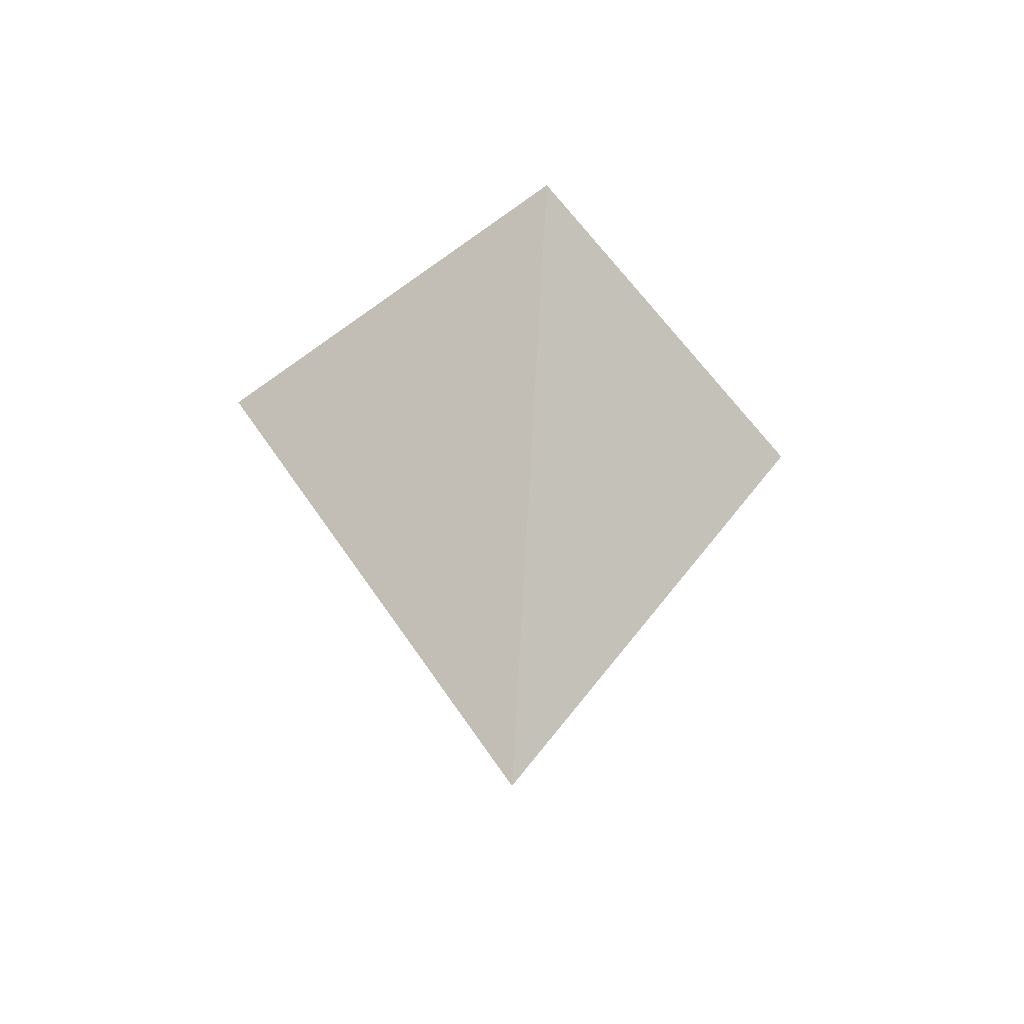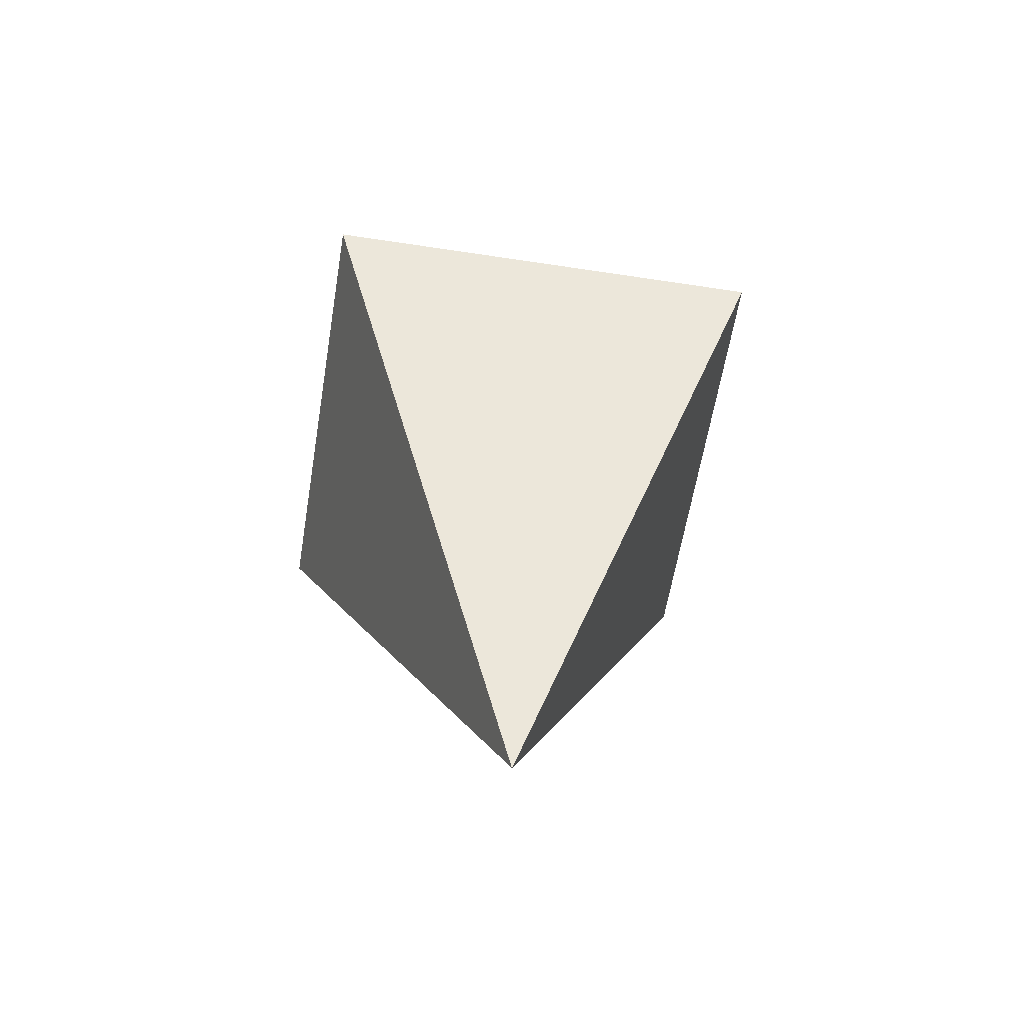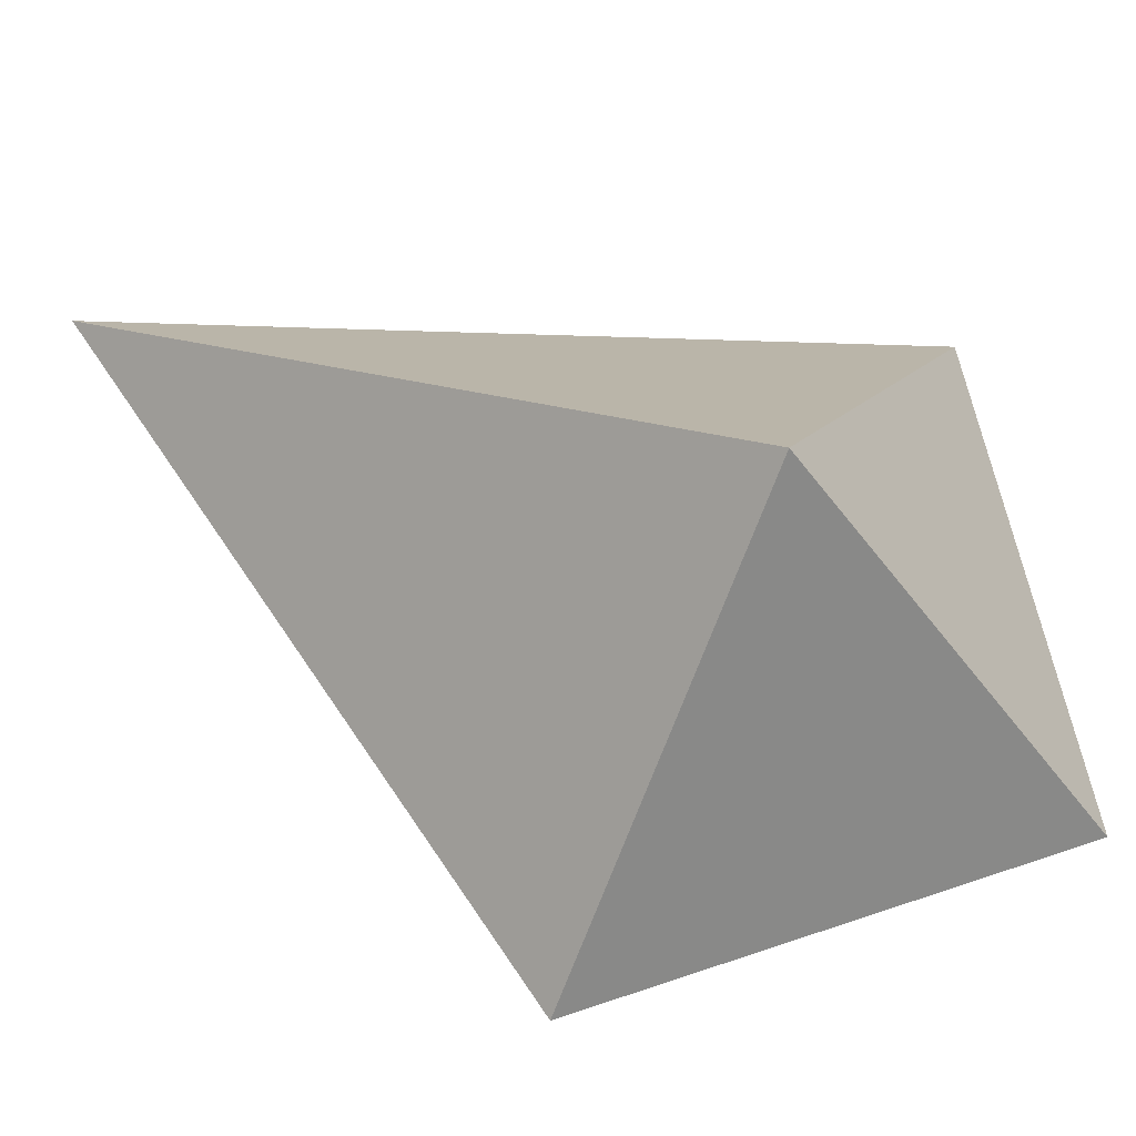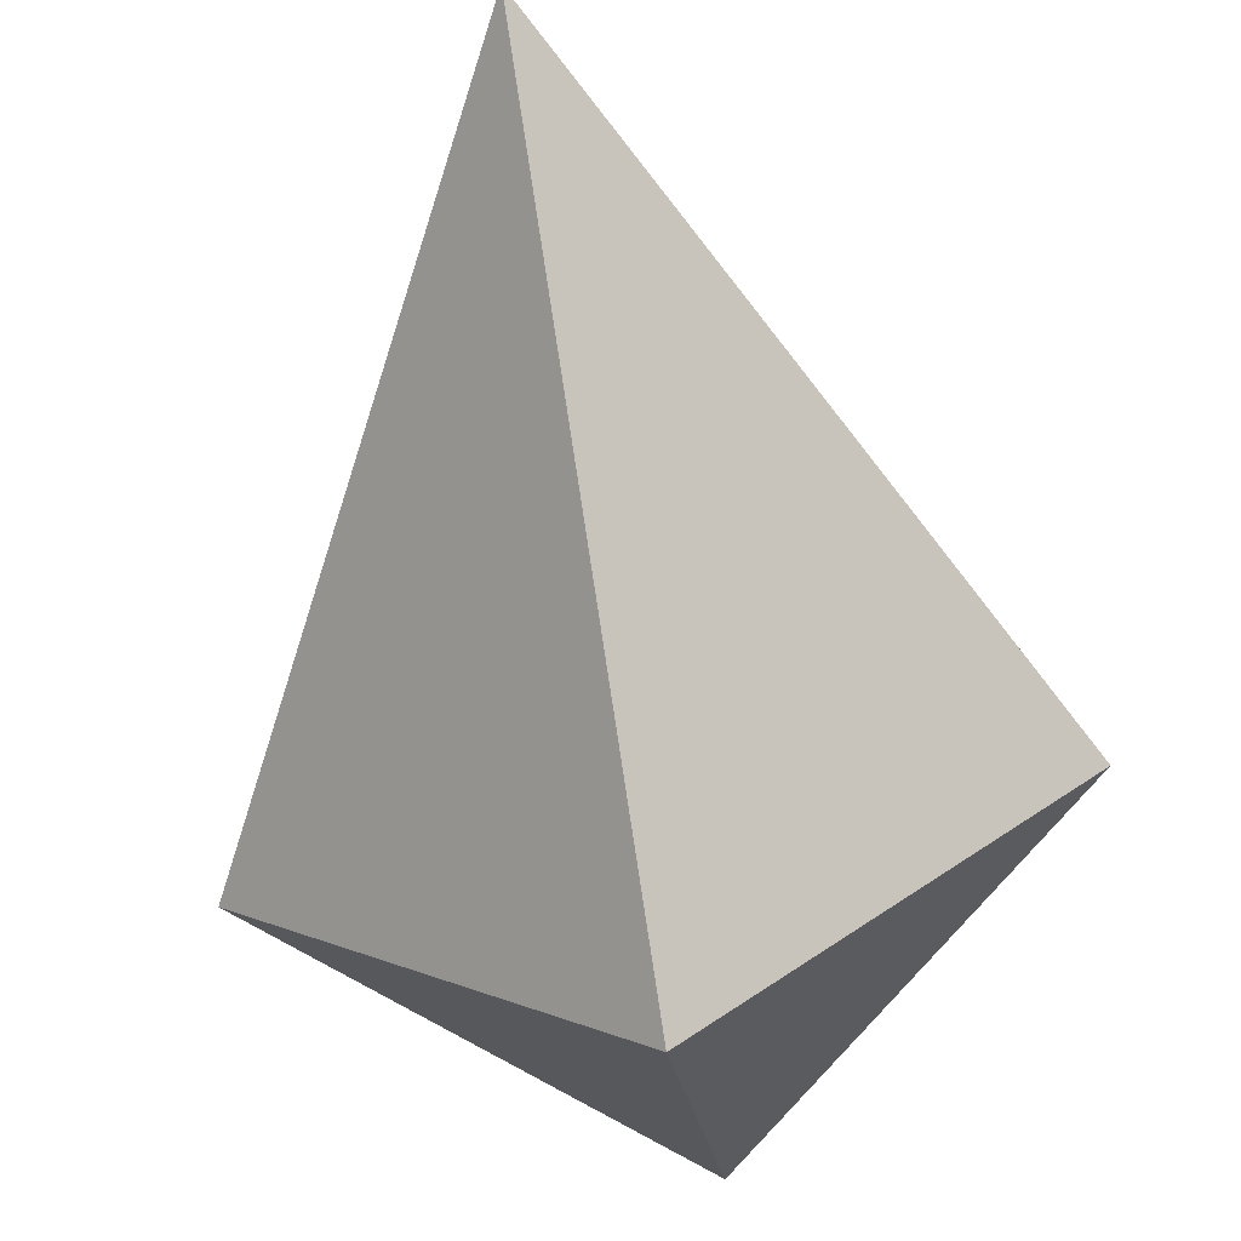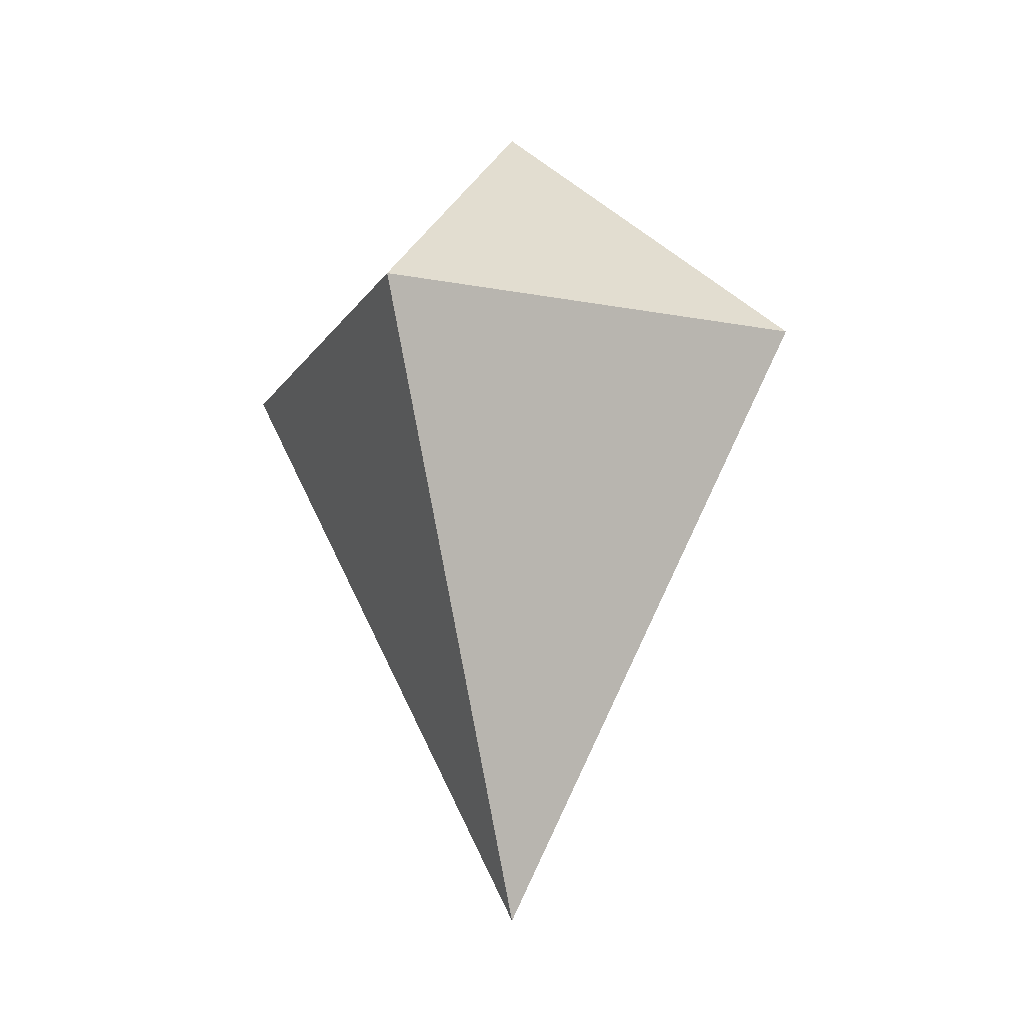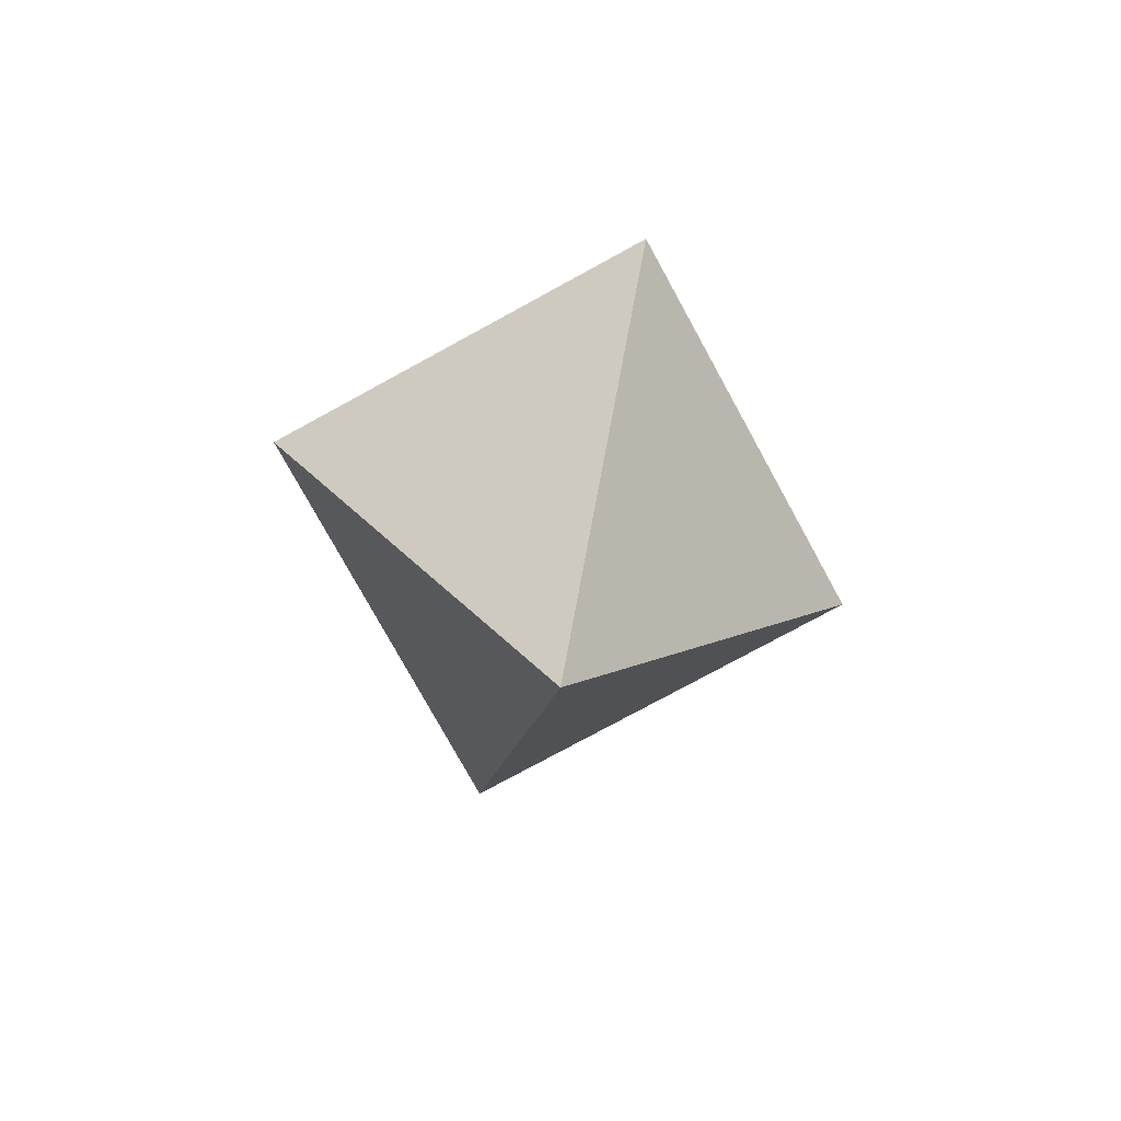
<metadata>
{"format":"obj","ext":"obj","renderer":"f3d","projection":"perspective","resolution":1024,"background":"white","views":[{"elev":-54.7,"azim":83.2,"up":"+Z"},{"elev":-57.5,"azim":125.9,"up":"+Z"},{"elev":61.8,"azim":-60.5,"up":"+Y"},{"elev":-68.7,"azim":-170.1,"up":"+Y"},{"elev":-15.5,"azim":-157.0,"up":"+Z"},{"elev":-76.3,"azim":-16.3,"up":"+Z"}]}
</metadata>
<code>
v 0 0 0
v 3.96 0 7.604
v 0 -3.96 7.604
v 0 0 0
v 0 3.96 7.604
v 3.96 0 7.604
v 0 0 0
v 0 -3.96 7.604
v -3.96 0 7.604
v 0 0 0
v -3.96 0 7.604
v 0 3.96 7.604
v 0 -3.96 7.604
v 3.96 0 7.604
v 0 0 11.08
v 3.96 0 7.604
v 0 3.96 7.604
v 0 0 11.08
v -3.96 0 7.604
v 0 -3.96 7.604
v 0 0 11.08
v 0 3.96 7.604
v -3.96 0 7.604
v 0 0 11.08
g part0
f 1 2 3
f 4 5 6
f 7 8 9
f 10 11 12
f 13 14 15
f 16 17 18
f 19 20 21
f 22 23 24

</code>
